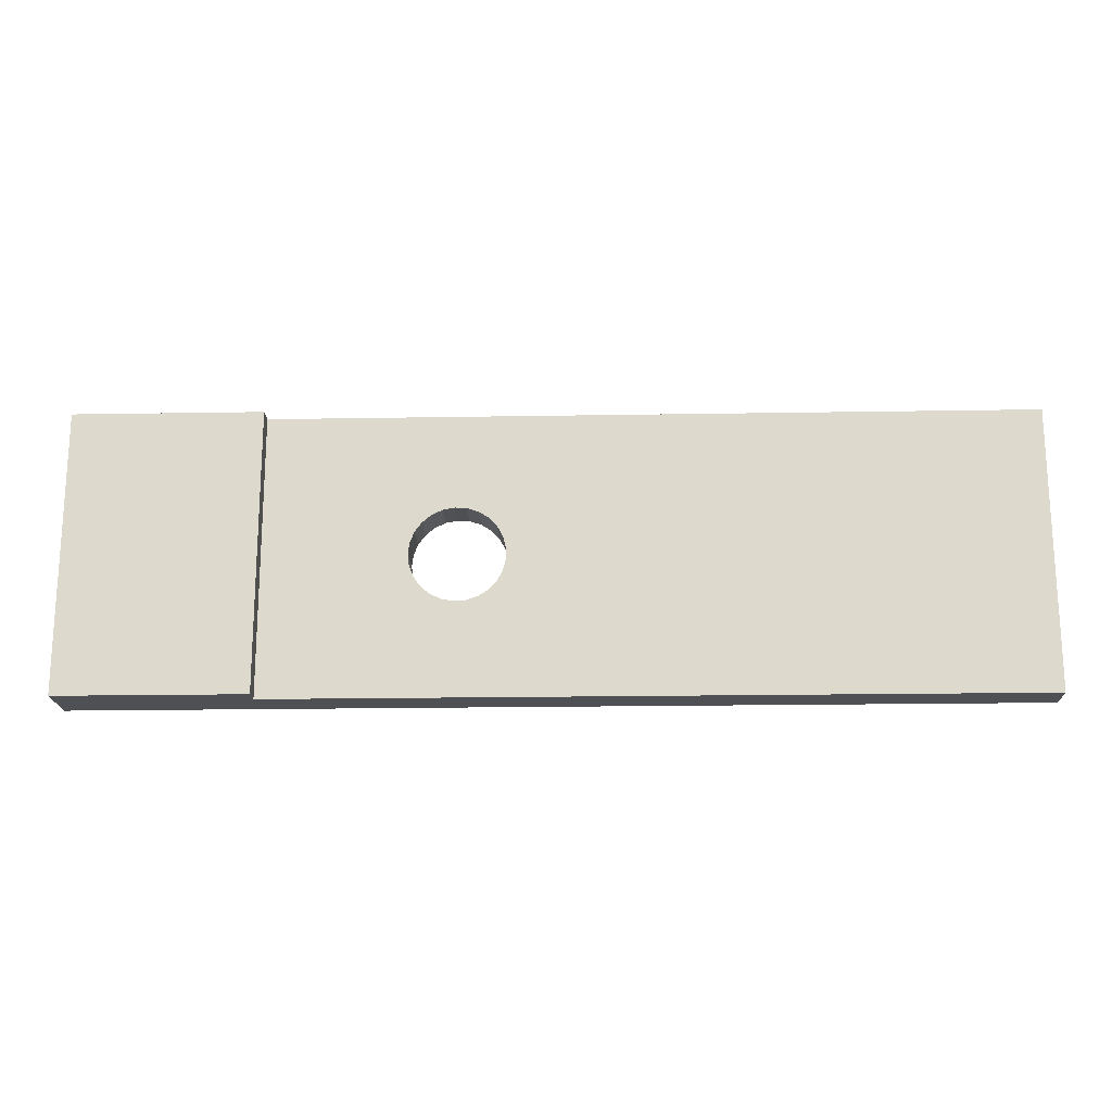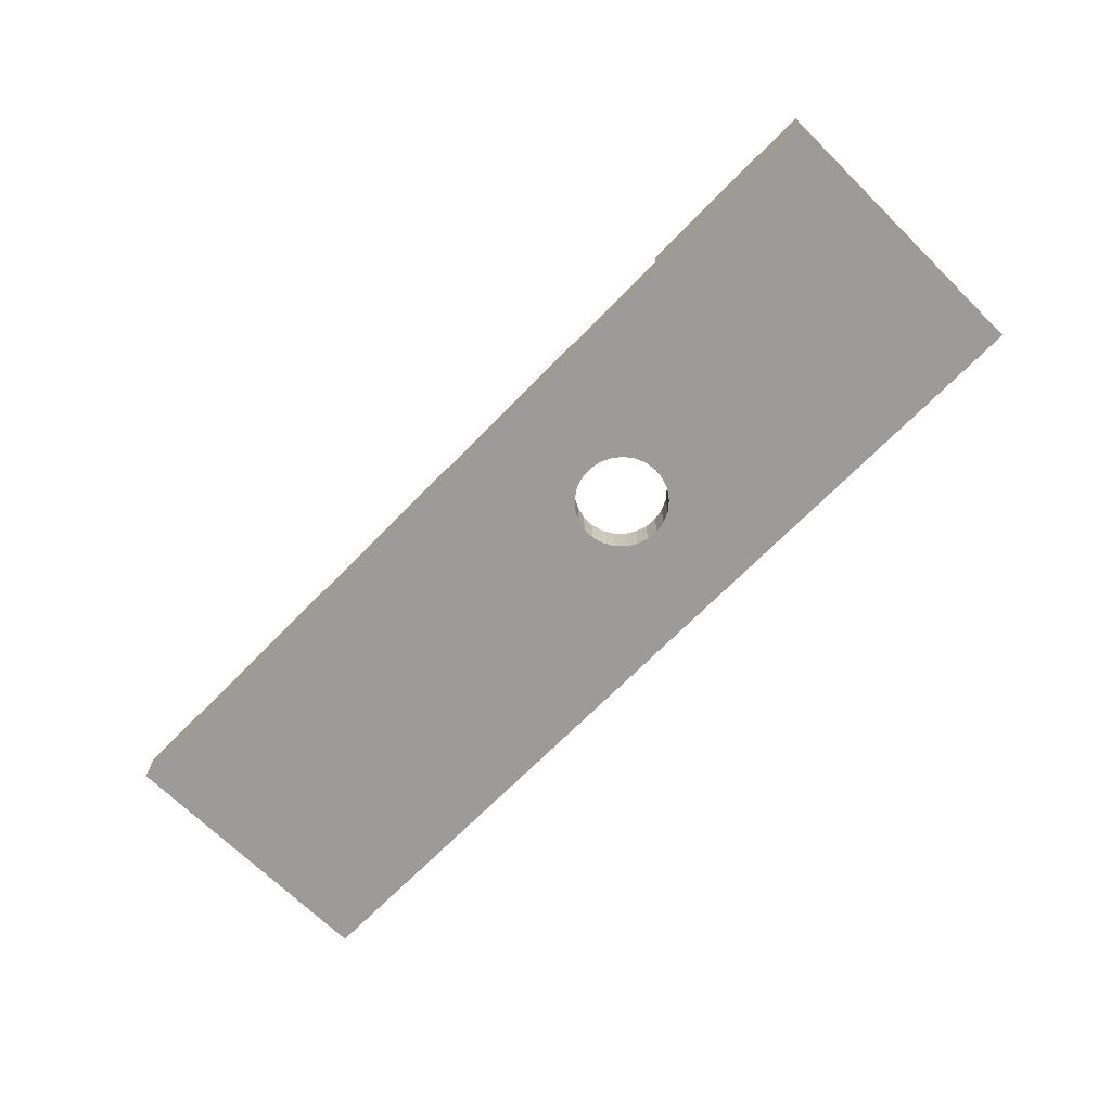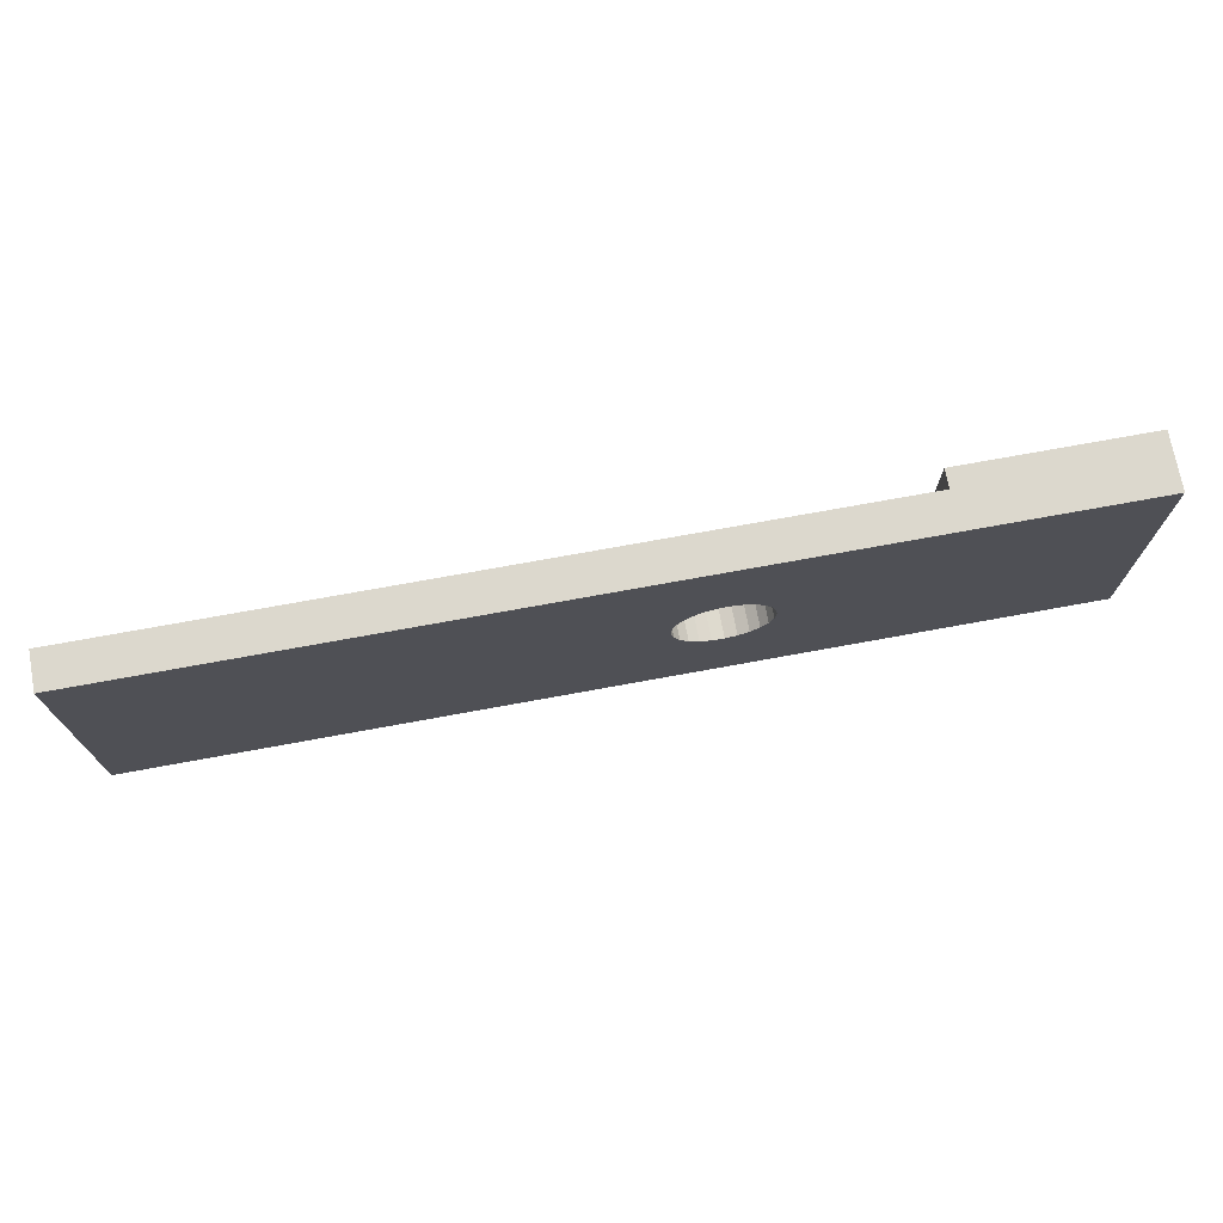
<metadata>
{"format":"obj","ext":"obj","renderer":"f3d","projection":"perspective","resolution":1024,"background":"white","views":[{"elev":-18.6,"azim":1.9,"up":"+Y"},{"elev":-69.7,"azim":-134.5,"up":"+Z"},{"elev":72.5,"azim":169.6,"up":"+Y"}]}
</metadata>
<code>
v 22.81 0.1785 2
v -23.11 -7.5 1.465
v -10.22 4.705 2
v -25 -5.692 0
v -25 -2.971 1.529
v -22.36 7.5 3
v -19.85 -2.959 3
v 25 1.623 2
v -5.623 7.5 2
v 6.719 -3.685 0
v -17.24 6.139 3
v 19.86 -5.521 2
v -18.43 -2.953 0
v 5.383 -2.723 2
v -12.23 5.244 2
v -1.807 -7.5 2
v -17.71 -4.018 3
v -12.55 -4.943 2
v -15 -3.685 3
v 22.95 -2.179 2
v 1.718 0.6779 0
v -9.271 -1.791 2
v 8.553 2.611 2
v 4.024 -5.539 2
v 3.256 -2.792 2
v 23.05 7.5 0
v 21.86 5.709 2
v 1.329 -3 0
v 9.348 -7.5 0
v 21.66 7.5 1.058
v -12.09 5.115 0
v 7.312 -2.598 2
v -25 -5.781 1.596
v -11.19 -1.383 0
v 22.84 7.5 2
v 18.43 -3.817 2
v 16.36 -2.28 2
v -25 4.086 0
v 11.55 -5.697 2
v 22.7 -7.5 0
v -3.296 -7.5 0
v -13.32 3.255 2
v 14.06 -5.562 0
v 19.27 5.189 2
v -18.2 -0.4269 0
v -11.43 3.112 2
v -15.41 -0.1229 0
v -15 1.3 3
v -17.93 -1.887 3
v -22.34 4.026 0
v -15 -0.2948 2
v 18.55 3.002 0
v -10.29 -3.602 0
v -0.2883 7.5 2
v 12.94 2.885 0
v 7.537 2.794 0
v -17.68 4.505 3
v 25 -3.128 2
v -22.71 0.2892 3
v 18.81 -2.046 2
v 25 1.229 0.9742
v -13.52 -2.349 2
v -15 -5.926 2.539
v -10.7 7.5 2
v 12.58 0.7803 0
v 25 5.884 2
v 10.1 1.915 0
v 14.8 -7.5 0
v 20.07 0.884 0
v 11.06 -0.6725 0
v -9.032 -5.981 2
v -20.35 1.55 3
v -20.32 7.5 3
v -7.421 0.6217 0
v -8.526 -4.209 2
v -10.68 -4.561 2
v -12.97 0.8835 2
v -7.191 1.204 0
v -21.27 -4.763 3
v -9.022 0.2623 2
v -18.63 -7.5 3
v -6.822 1.711 0
v -6.641 -3.994 2
v -6.776 6.051 2
v -8.515 3.419 2
v -6.34 2.111 0
v -5.773 2.378 0
v -19.4 7.5 0
v -15.38 -7.5 0
v -5.157 2.495 0
v -3.402 -5.061 2
v -22.95 3.101 3
v -4.532 2.456 0
v 4.966 4.983 2
v -20.26 -0.7754 3
v -3.406 1.926 0
v -9.325 4.93 0
v 15.16 0.1174 2
v -2.977 1.469 0
v 12.78 7.5 0
v -2.676 0.9203 0
v 5.037 -7.5 2
v -2.52 0.3133 0
v 12.65 0.3806 2
v 6.474 7.5 2
v -25 1.401 3
v -0.955 4.418 2
v 14.21 -1.171 0
v 4.757 -0.2105 2
v -6.739 -5.923 2
v 18.87 -5.472 0
v -15 -1.103 3
v -3.132 4.54 2
v -2.172 5.513 0
v -2.977 1.469 2
v -25 -4.137 3
v -22.05 7.5 0
v 17.25 7.5 2
v -9.756 -7.5 0
v 5.447 -1.378 0
v 11.18 -5.466 0
v -11.46 -5.526 0
v -6.822 1.711 2
v -17.18 7.5 1.399
v 13.16 -4.056 2
v 13.71 2.515 2
v 20.79 -3.364 2
v 16.13 2.104 2
v 15.13 -4.466 2
v -5.773 -2.378 2
v 23.56 -5.613 0
v 9.696 -1.993 0
v 10.45 -7.5 2
v 25 3.236 0
v -6.34 -2.111 2
v -13.18 -7.5 2
v -17.8 -7.5 0
v -6.589 -4.808 0
v -4.489 -5.296 0
v 6.562 -4.798 2
v -10.72 -7.5 2
v 10.87 -3.623 2
v -16.58 -5.651 3
v -16.35 -4.693 0
v -14.7 -2.708 0
v -22.59 -2.33 3
v -15 7.5 3
v -9.805 7.5 0
v 6.135 2.824 2
v 22.39 -0.9561 0
v -7.191 -1.204 2
v 22.84 -3.55 0
v -7.421 -0.6217 2
v -7.5 0 0
v 2.453 -1.486 0
v -13.96 -5.218 0
v -14.99 4.86 0
v -15 4.165 2
v -0.2022 -1.457 2
v 18.59 -7.5 2
v -25 -1.562 0
v -2.63 7.5 0
v 25 0.6216 0
v -7.729 -2.725 2
v -9.059 -1.864 0
v 25 -1.642 0.9872
v -7.984 -7.5 2
v -25 5.874 1.576
v -3.936 2.262 0
v -2.52 -0.3133 0
v 25 -7.5 0
v -25 -7.5 0
v -7.421 -0.6217 0
v -7.191 -1.204 0
v -6.822 -1.711 0
v -6.34 -2.111 0
v -5.773 -2.378 0
v -5.157 -2.495 0
v -4.532 -2.456 0
v -3.936 -2.262 0
v -15 7.5 2
v -3.406 -1.926 0
v -15 -7.5 2
v -2.977 -1.469 0
v -2.676 -0.9203 0
v 2.412 2.93 0
v -6.822 -1.711 2
v -5.157 -2.495 2
v -4.532 -2.456 2
v -0.09746 -7.5 0
v 10.23 7.5 0
v -13.09 7.5 0
v -3.936 -2.262 2
v 3.422 7.5 2
v 7.68 -7.5 2
v -8.392 7.5 2
v -3.406 -1.926 2
v -22.22 -5.421 0
v -2.977 -1.469 2
v 15.13 4.453 2
v -2.676 -0.9203 2
v -22.96 -0.6281 0
v -2.52 -0.3133 2
v -2.52 0.3133 2
v -17.88 2.718 3
v -2.676 0.9203 2
v -14.27 2.182 0
v -3.133 7.5 2
v -7.191 1.204 2
v -23.14 7.5 1.479
v 22.43 5.152 0
v -8.121 -3.502 0
v -17.51 7.5 0
v -7.421 0.6217 2
v -16.61 -2.153 0
v -7.5 0 2
v -20.23 5.752 3
v 17.5 0.7601 0
v 17.83 -0.04842 2
v -13.05 7.5 2
v 6.536 -7.5 0
v 25 -7.5 2
v -9.216 1.799 0
v 14.18 5.175 0
v -25 7.5 0
v -0.5741 -3.306 0
v 14.05 7.5 2
v 25 7.5 0
v 8.935 7.5 2
v -6.113 7.5 0
v 25 7.5 2
v 20.99 7.5 0
v 15.75 -7.5 2
v -25 7.5 3
v 3.659 -3.753 0
v -25 -7.5 3
v -1.925 -5.152 0
v -15 -7.5 3
v -25 -4.023 0
v 1.158 7.5 0
v 21.68 2.862 0
v -0.2707 0.0802 2
v 9.989 5.079 2
v 0.856 -3.145 2
v -22.77 5.388 3
v 10.07 0.3781 2
v -17.67 0.3385 3
v -25 -1.339 3
v -25 4.431 3
v 11.43 7.5 2
v -21.52 -7.5 3
v -15 2 2
v 11.2 2.696 2
v 25 -0.6298 2
v -15 3.531 3
v -3.936 2.262 2
v -15.7 7.5 0
v 25 -4.791 0
v 0.06588 2.756 0
v -17.6 5.073 0
v -4.532 2.456 2
v -12.54 -3.201 0
v -23.48 5.653 0
v -11.35 3.06 0
v -17.5 2.409 0
v -5.157 2.495 2
v -19.44 -5.068 0
v 16.69 5.629 2
v 25 5.33 0
v 7.479 -0.9502 0
v -5.773 2.378 2
v 19.98 -7.5 0
v -25 3.228 1.519
v -7.067 4.287 2
v -15 -5.13 2
v -6.34 2.111 2
v 20.41 1.31 2
v 11.45 4.919 0
v -25 -0.4669 1.496
v -11.62 -2.024 2
v -19.99 3.257 0
v 4.638 7.5 0
v 12.48 -3.028 0
v -5.195 -7.5 2
v -13.01 -7.5 0
v 20.9 -1.243 2
v 12.13 -7.5 0
v 16.64 -1.654 0
v 4.886 3.098 0
v 8.692 0.1235 0
v 15.56 7.5 0
v -6.428 -7.5 0
v 23.19 2.294 2
v 25 -5.485 2
v 14.99 0.7394 0
v -20.39 3.787 3
v -0.02024 -0.8389 0
v 2.255 -0.6128 2
v 22.97 -4.656 2
v -8.744 5.667 2
v 8.636 -3.744 2
v -5.184 -4.878 2
v 0.8794 5.7 2
v 1.155 -5.315 0
v 7.243 -0.334 2
v 23.48 4.226 2
v 3.057 5.104 2
v -20.67 -1.907 0
v 1.799 -7.5 2
v 20.45 -3.262 0
v -8.747 -5.59 0
v 3.3 5.327 0
v 8.922 4.922 0
v -23.03 -2.862 0
v -20.31 0.7813 0
v 21 3.578 2
v 16.89 -5.451 2
v 17.16 -7.5 0
v 13.82 -5.904 2
v -9.538 -0.04524 0
v 3.905 0.7431 0
v 6.24 0.8959 0
v 25 -3.869 1.056
v 9.137 -1.644 2
v -15 -2.562 2
v -25 1.283 0
v 25 -2.174 0
v -1.798 -3.528 2
v 19.45 5.333 0
v -18.24 7.5 3
v -3.406 1.926 2
v -9.572 2.179 2
v 5.576 -5.608 0
v 1.516 3.575 2
v 13.13 -7.5 2
v 9.358 -4.038 0
v 14.12 -1.961 2
v -20.93 -7.5 0
v -10.84 0.3803 2
v 12.55 5.032 2
v 17.87 -3.444 0
v 25 3.761 2
v 16.62 -5.583 0
v -5.281 5.104 0
v 1.989 -4.97 2
v -4.752 5.215 2
v 19.9 7.5 2
v 3.564 1.669 2
v -0.5549 1.098 0
v 7.607 -2.628 0
v -19.4 -5.799 3
v -11.67 0.9351 0
v -20.48 7.5 1.51
v -15 5.356 3
v 0.7944 4.958 0
v 15.52 2.813 0
v -22.64 2.027 0
v 8.451 -5.557 0
v 19.27 -1.251 0
v -23.17 -5.35 3
v 16.87 5.177 0
v 18.3 7.5 0
v 15.21 -3.459 0
v 6.198 5.262 0
v -13.69 5.319 2
v 7.869 7.5 0
v -15 6.181 2
v -13.33 -0.6269 0
v 8.886 -5.717 2
v -0.1554 -5.604 2
v 0.8727 1.54 2
v 7.544 5.439 2
v 21.71 -7.5 2
v -20.61 5.524 0
v 21.07 -5.601 0
v 18.26 3.286 2
v 3.401 -7.5 0
v 12 -1.864 2
f 233 335 68
f 233 319 335
f 35 347 27
f 286 20 1
f 254 1 20
f 251 236 2
f 172 2 236
f 271 274 276
f 84 274 346
f 6 234 245
f 7 146 79
f 79 351 7
f 73 353 6
f 120 270 350
f 321 120 155
f 278 224 55
f 37 60 219
f 84 196 300
f 218 69 359
f 256 331 113
f 115 107 331
f 15 220 365
f 181 367 220
f 362 361 291
f 236 251 360
f 251 79 360
f 221 358 29
f 10 358 333
f 69 218 52
f 325 62 51
f 51 112 325
f 269 228 66
f 155 21 321
f 129 317 37
f 119 311 292
f 152 131 375
f 19 143 238
f 231 35 66
f 54 303 194
f 184 185 226
f 232 329 362
f 294 323 58
f 195 133 369
f 124 88 330
f 17 351 143
f 17 7 351
f 279 106 326
f 326 273 38
f 347 118 44
f 227 268 118
f 50 263 374
f 131 152 258
f 258 327 323
f 333 377 235
f 309 24 345
f 84 346 9
f 230 208 162
f 358 10 336
f 359 69 150
f 221 333 358
f 57 11 217
f 354 11 57
f 127 12 299
f 215 13 45
f 144 13 215
f 25 14 109
f 300 64 3
f 164 83 135
f 280 76 22
f 41 284 292
f 110 284 302
f 302 284 91
f 81 351 251
f 325 275 62
f 141 18 136
f 238 143 81
f 299 20 127
f 58 20 299
f 21 297 349
f 71 76 141
f 280 18 76
f 130 135 83
f 25 109 298
f 80 22 153
f 229 105 372
f 94 307 348
f 264 31 97
f 23 149 305
f 253 23 246
f 345 370 309
f 324 305 32
f 316 27 44
f 27 316 306
f 182 184 226
f 65 67 55
f 228 26 231
f 35 231 26
f 286 60 127
f 98 37 219
f 260 257 157
f 213 260 88
f 301 369 142
f 116 248 5
f 174 175 165
f 36 317 12
f 373 299 12
f 202 326 357
f 38 273 168
f 164 22 75
f 22 164 151
f 309 102 24
f 39 125 142
f 171 40 131
f 272 40 373
f 304 235 377
f 284 41 16
f 27 66 35
f 196 84 9
f 19 112 49
f 158 255 252
f 247 49 112
f 95 49 247
f 357 50 281
f 50 357 38
f 51 77 252
f 337 125 129
f 39 142 369
f 341 343 363
f 145 156 144
f 257 181 192
f 294 299 222
f 103 349 170
f 350 10 120
f 297 170 349
f 373 160 272
f 41 237 190
f 77 51 62
f 65 70 67
f 234 6 210
f 355 259 114
f 266 346 274
f 245 217 6
f 332 46 339
f 293 306 316
f 327 258 152
f 275 136 18
f 354 147 11
f 278 55 67
f 72 59 95
f 117 210 353
f 281 374 260
f 225 210 117
f 48 247 112
f 36 127 60
f 224 278 100
f 177 178 138
f 32 140 301
f 322 289 56
f 254 8 1
f 38 263 50
f 95 146 7
f 37 36 60
f 259 349 99
f 163 241 134
f 246 305 324
f 249 92 245
f 141 119 167
f 128 126 98
f 315 45 308
f 148 97 31
f 136 285 141
f 238 63 19
f 200 128 376
f 281 315 357
f 192 148 31
f 198 267 338
f 144 215 145
f 160 12 317
f 264 97 223
f 36 37 317
f 349 259 21
f 133 195 29
f 58 254 20
f 319 39 335
f 161 5 279
f 9 208 230
f 121 283 43
f 166 163 254
f 342 269 66
f 228 269 26
f 76 71 75
f 4 239 198
f 89 285 183
f 99 96 259
f 42 77 46
f 286 127 20
f 148 196 230
f 292 167 119
f 101 99 349
f 56 313 67
f 137 81 338
f 53 165 212
f 36 12 127
f 204 242 206
f 201 159 203
f 159 242 203
f 123 276 85
f 68 343 318
f 80 332 339
f 89 144 156
f 107 115 371
f 190 304 377
f 255 354 57
f 205 72 247
f 52 329 241
f 312 186 355
f 306 66 27
f 186 321 21
f 125 39 319
f 148 192 64
f 93 169 261
f 225 234 210
f 232 30 26
f 32 301 324
f 267 198 308
f 233 317 129
f 259 355 186
f 237 139 180
f 117 88 374
f 302 83 110
f 49 17 19
f 225 117 263
f 206 101 204
f 300 85 274
f 79 251 351
f 200 227 340
f 44 376 316
f 63 275 19
f 195 102 221
f 86 276 82
f 372 243 229
f 280 62 18
f 151 174 153
f 330 147 124
f 187 164 135
f 115 331 99
f 182 226 180
f 96 331 169
f 116 146 248
f 170 203 103
f 90 266 87
f 328 91 370
f 165 320 173
f 186 289 321
f 364 56 289
f 75 83 164
f 199 201 184
f 5 239 33
f 178 177 188
f 172 33 4
f 311 212 138
f 8 254 61
f 154 216 173
f 292 139 41
f 261 346 266
f 30 232 347
f 348 149 94
f 46 3 15
f 243 372 23
f 85 332 209
f 77 42 252
f 216 154 214
f 102 309 377
f 318 111 272
f 44 27 347
f 327 166 323
f 61 134 8
f 73 330 353
f 376 44 268
f 93 261 90
f 258 171 131
f 233 318 160
f 276 86 271
f 238 81 183
f 256 113 261
f 111 318 343
f 26 211 232
f 58 299 294
f 378 125 337
f 334 307 303
f 130 177 135
f 304 28 235
f 75 110 83
f 206 115 101
f 74 214 154
f 242 371 206
f 173 153 174
f 327 163 166
f 302 91 189
f 339 77 280
f 218 295 356
f 56 67 290
f 184 182 199
f 73 217 330
f 248 106 279
f 75 22 76
f 95 247 72
f 199 328 159
f 282 312 240
f 283 70 108
f 264 223 352
f 291 118 362
f 300 274 84
f 250 191 229
f 218 356 52
f 277 219 286
f 59 72 92
f 200 126 128
f 248 279 5
f 276 274 85
f 148 230 97
f 236 360 116
f 320 223 74
f 191 250 100
f 209 214 78
f 174 151 175
f 137 338 267
f 242 159 298
f 64 300 196
f 312 289 186
f 82 123 78
f 234 225 168
f 181 220 192
f 304 237 226
f 256 169 331
f 353 330 88
f 54 162 208
f 266 90 261
f 88 124 213
f 90 87 344
f 333 235 10
f 62 280 77
f 31 157 192
f 255 158 354
f 140 32 14
f 247 48 205
f 180 179 193
f 167 110 71
f 181 147 367
f 344 87 97
f 104 246 378
f 185 201 170
f 202 314 161
f 339 22 80
f 370 244 328
f 339 280 22
f 367 158 365
f 189 193 179
f 112 51 48
f 104 98 126
f 223 320 352
f 188 189 178
f 74 78 214
f 272 160 318
f 95 7 49
f 155 235 28
f 236 33 172
f 325 19 275
f 123 82 276
f 46 332 3
f 273 326 106
f 342 66 306
f 105 282 194
f 296 217 245
f 176 135 177
f 329 232 211
f 369 140 195
f 200 340 126
f 210 6 353
f 201 199 159
f 93 90 344
f 197 199 182
f 310 359 150
f 290 270 322
f 253 246 104
f 137 267 144
f 92 106 59
f 96 99 331
f 113 107 208
f 182 180 197
f 82 223 97
f 204 103 203
f 41 190 16
f 117 374 263
f 47 368 145
f 122 285 156
f 246 324 378
f 319 129 125
f 255 57 205
f 130 188 177
f 220 64 192
f 275 63 183
f 98 337 37
f 314 198 239
f 252 48 51
f 65 108 70
f 203 170 201
f 68 43 343
f 137 144 89
f 255 205 48
f 64 196 148
f 363 43 283
f 74 154 320
f 58 166 254
f 308 13 267
f 25 244 345
f 179 178 189
f 133 335 39
f 38 168 225
f 360 79 146
f 112 19 325
f 361 52 356
f 229 366 105
f 175 176 212
f 29 287 133
f 86 82 97
f 208 107 54
f 132 290 70
f 2 338 251
f 135 176 187
f 193 189 91
f 175 187 176
f 82 78 223
f 149 23 372
f 171 258 294
f 8 342 293
f 158 367 354
f 316 277 293
f 305 109 14
f 116 5 33
f 187 175 151
f 113 331 107
f 134 61 163
f 117 353 88
f 366 191 313
f 83 302 188
f 287 68 335
f 322 120 321
f 28 226 297
f 285 122 119
f 70 290 67
f 277 316 376
f 250 340 227
f 113 208 346
f 352 207 264
f 371 334 107
f 216 80 153
f 81 251 338
f 34 165 53
f 34 262 368
f 157 265 260
f 205 57 296
f 162 114 344
f 319 233 129
f 313 278 67
f 45 265 47
f 290 322 56
f 271 266 274
f 68 287 43
f 224 356 55
f 209 78 123
f 132 283 336
f 185 297 226
f 288 108 295
f 3 64 15
f 334 348 307
f 167 292 284
f 77 339 46
f 16 91 284
f 34 352 320
f 359 288 218
f 34 53 262
f 238 183 63
f 13 144 267
f 152 150 327
f 85 3 332
f 141 167 71
f 362 347 232
f 113 346 261
f 101 349 103
f 230 344 97
f 194 240 54
f 374 88 260
f 91 328 193
f 318 233 68
f 213 124 257
f 99 101 115
f 312 355 240
f 119 141 285
f 167 284 110
f 173 174 165
f 161 279 326
f 121 336 283
f 4 198 172
f 129 37 337
f 240 162 54
f 128 219 376
f 277 376 219
f 98 219 128
f 114 169 344
f 61 254 163
f 194 94 105
f 338 172 198
f 296 92 72
f 249 168 273
f 35 30 347
f 304 226 28
f 147 181 124
f 227 100 250
f 60 286 219
f 227 200 268
f 17 49 7
f 211 241 329
f 215 47 145
f 363 288 341
f 303 54 107
f 19 17 143
f 190 237 304
f 9 230 196
f 368 352 34
f 365 220 367
f 314 308 198
f 150 152 310
f 122 53 311
f 34 320 165
f 38 225 263
f 370 345 244
f 156 145 262
f 154 173 320
f 335 133 287
f 377 333 221
f 191 278 313
f 108 65 295
f 377 221 102
f 157 31 207
f 1 293 277
f 287 29 121
f 18 62 275
f 137 183 81
f 41 139 237
f 282 105 366
f 21 155 297
f 4 33 239
f 142 378 324
f 162 344 230
f 197 328 199
f 43 363 343
f 170 297 185
f 16 190 309
f 193 197 180
f 364 289 312
f 308 202 315
f 265 45 315
f 40 272 375
f 89 156 285
f 224 291 361
f 293 1 8
f 120 10 235
f 283 132 70
f 118 347 362
f 286 1 277
f 28 297 155
f 186 21 259
f 98 104 337
f 108 363 283
f 359 341 288
f 241 69 52
f 378 142 125
f 132 270 290
f 295 55 356
f 311 138 292
f 348 371 298
f 87 271 86
f 134 211 269
f 139 138 178
f 231 66 228
f 100 227 291
f 45 47 215
f 48 252 255
f 100 291 224
f 156 262 122
f 158 42 365
f 377 309 190
f 179 180 139
f 207 368 47
f 217 296 57
f 78 74 223
f 160 373 12
f 307 194 303
f 305 246 23
f 187 151 164
f 96 114 259
f 140 14 24
f 130 83 188
f 202 308 314
f 298 109 348
f 281 260 265
f 358 121 29
f 16 309 370
f 133 39 369
f 375 272 111
f 341 359 310
f 43 287 121
f 58 323 166
f 189 188 302
f 183 136 275
f 29 195 221
f 357 315 202
f 103 204 101
f 75 71 110
f 239 161 314
f 332 80 209
f 214 209 80
f 102 195 140
f 106 249 273
f 151 153 22
f 372 94 149
f 361 356 224
f 289 322 321
f 59 248 146
f 25 298 244
f 257 124 181
f 176 177 138
f 204 203 242
f 161 326 202
f 248 59 106
f 271 87 266
f 244 159 328
f 106 92 249
f 243 253 340
f 3 85 300
f 363 108 288
f 169 114 96
f 52 361 329
f 86 97 87
f 262 53 122
f 139 292 138
f 172 338 2
f 373 222 299
f 15 42 46
f 152 375 310
f 222 373 40
f 32 305 14
f 362 329 361
f 18 141 76
f 89 183 137
f 149 348 109
f 116 360 146
f 369 301 140
f 256 261 169
f 185 184 201
f 372 105 94
f 205 296 72
f 239 5 161
f 249 234 168
f 240 194 282
f 126 253 104
f 351 81 143
f 153 173 216
f 342 8 134
f 345 24 25
f 69 241 150
f 136 183 285
f 31 264 207
f 303 107 334
f 233 160 317
f 343 341 111
f 206 371 115
f 162 240 114
f 306 293 342
f 65 55 295
f 213 257 260
f 222 171 294
f 13 308 45
f 59 146 95
f 237 180 226
f 211 26 269
f 295 218 288
f 212 311 53
f 194 307 94
f 24 102 140
f 10 350 336
f 368 207 352
f 354 367 147
f 366 364 282
f 371 348 334
f 111 310 375
f 171 222 40
f 40 375 131
f 315 281 265
f 56 364 313
f 163 327 150
f 364 312 282
f 11 330 217
f 197 193 328
f 38 357 326
f 322 270 120
f 111 341 310
f 268 44 118
f 211 134 241
f 235 155 120
f 93 344 169
f 109 305 149
f 265 157 207
f 158 252 42
f 244 298 159
f 142 324 301
f 179 139 178
f 340 250 243
f 227 118 291
f 236 116 33
f 336 350 132
f 138 212 176
f 214 80 216
f 126 340 253
f 207 47 265
f 220 15 64
f 253 243 23
f 249 245 234
f 73 6 217
f 296 245 92
f 191 100 278
f 191 366 229
f 298 371 242
f 270 132 350
f 336 121 358
f 366 313 364
f 192 157 257
f 262 145 368
f 15 365 42
f 355 114 240
f 209 123 85
f 250 229 243
f 14 25 24
f 376 268 200
f 104 378 337
f 119 122 311
f 374 281 50
f 212 165 175
f 323 294 258
f 147 330 11
f 163 150 241
f 9 346 208
f 269 342 134
f 30 35 26
f 16 370 91

</code>
